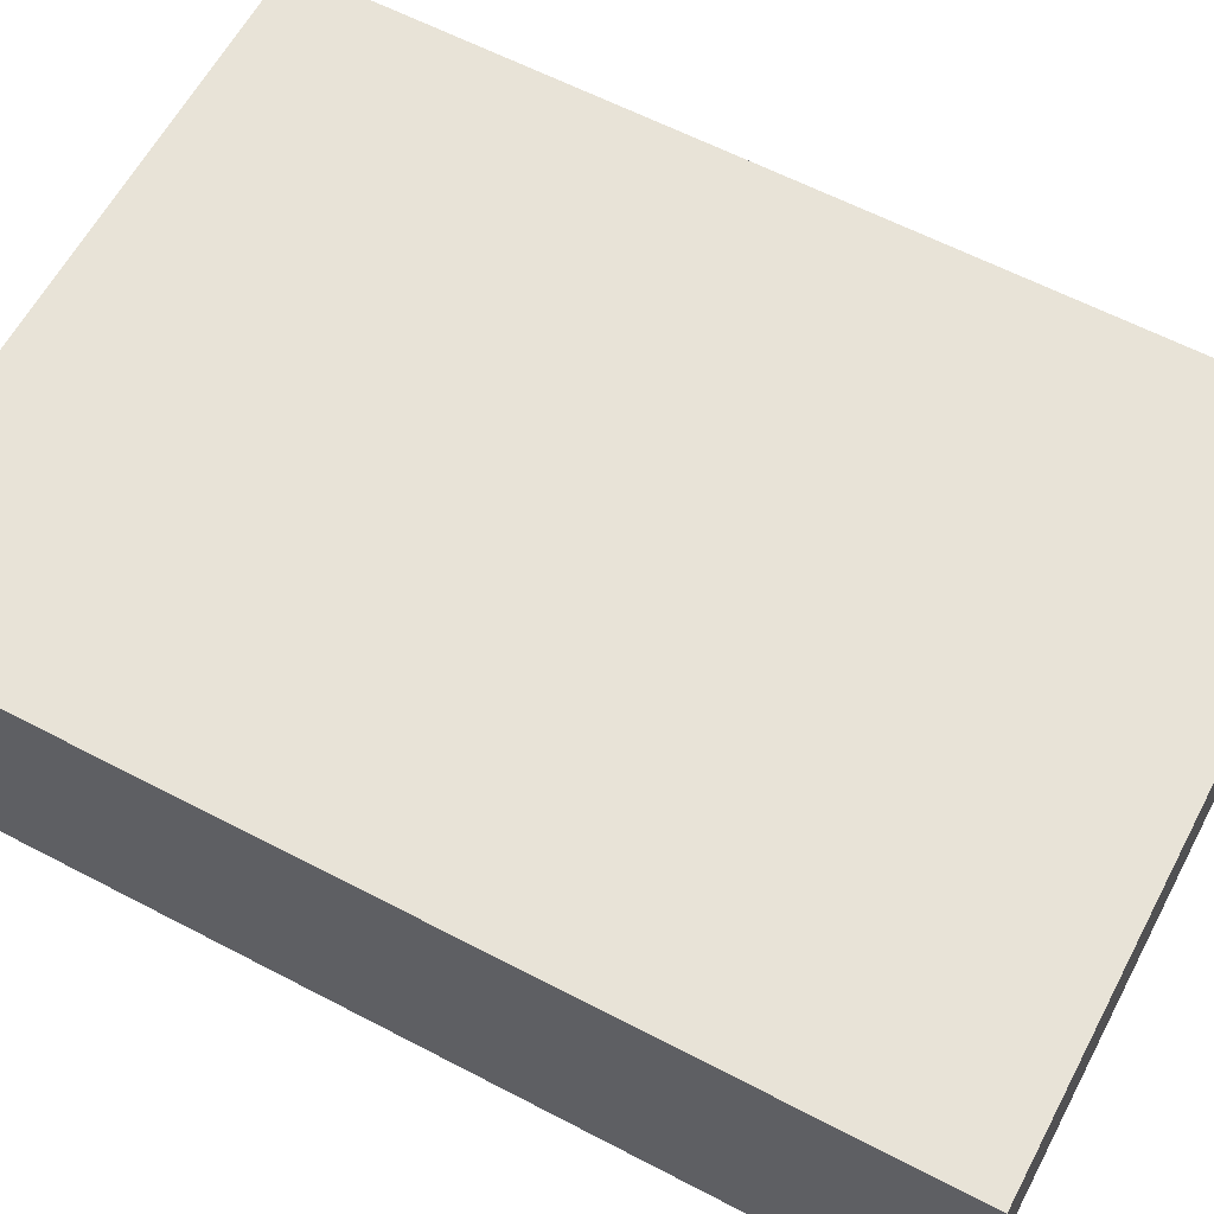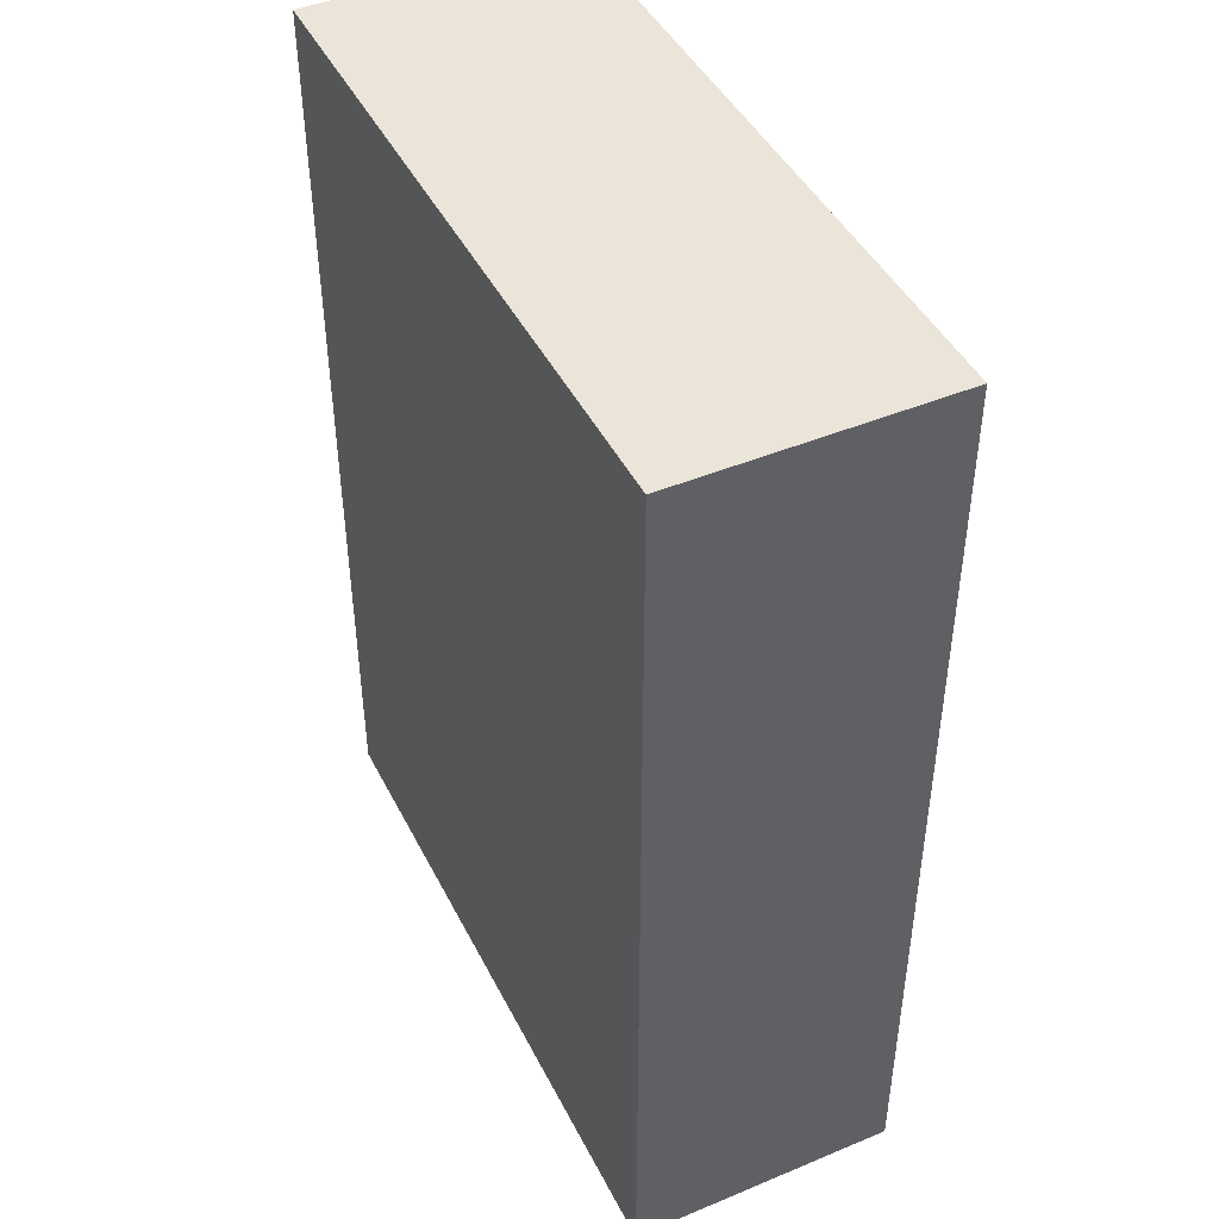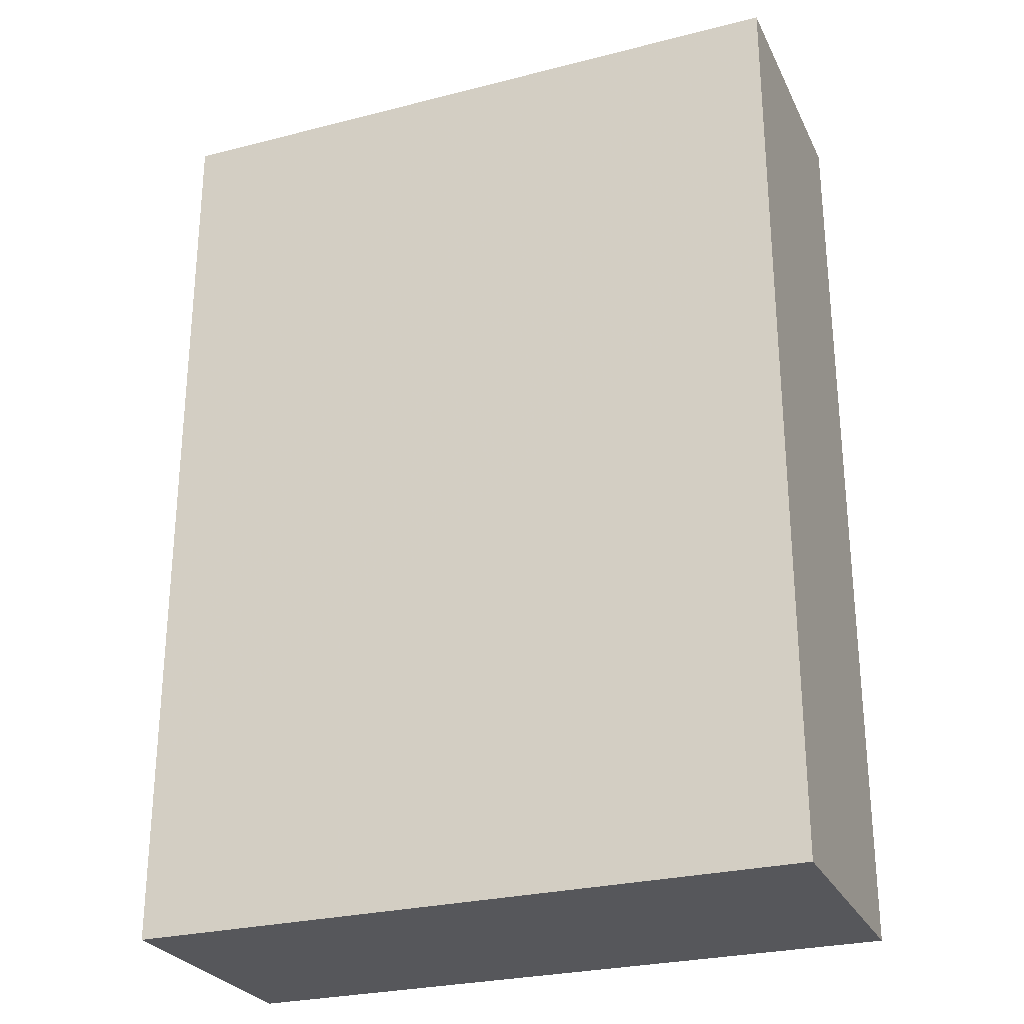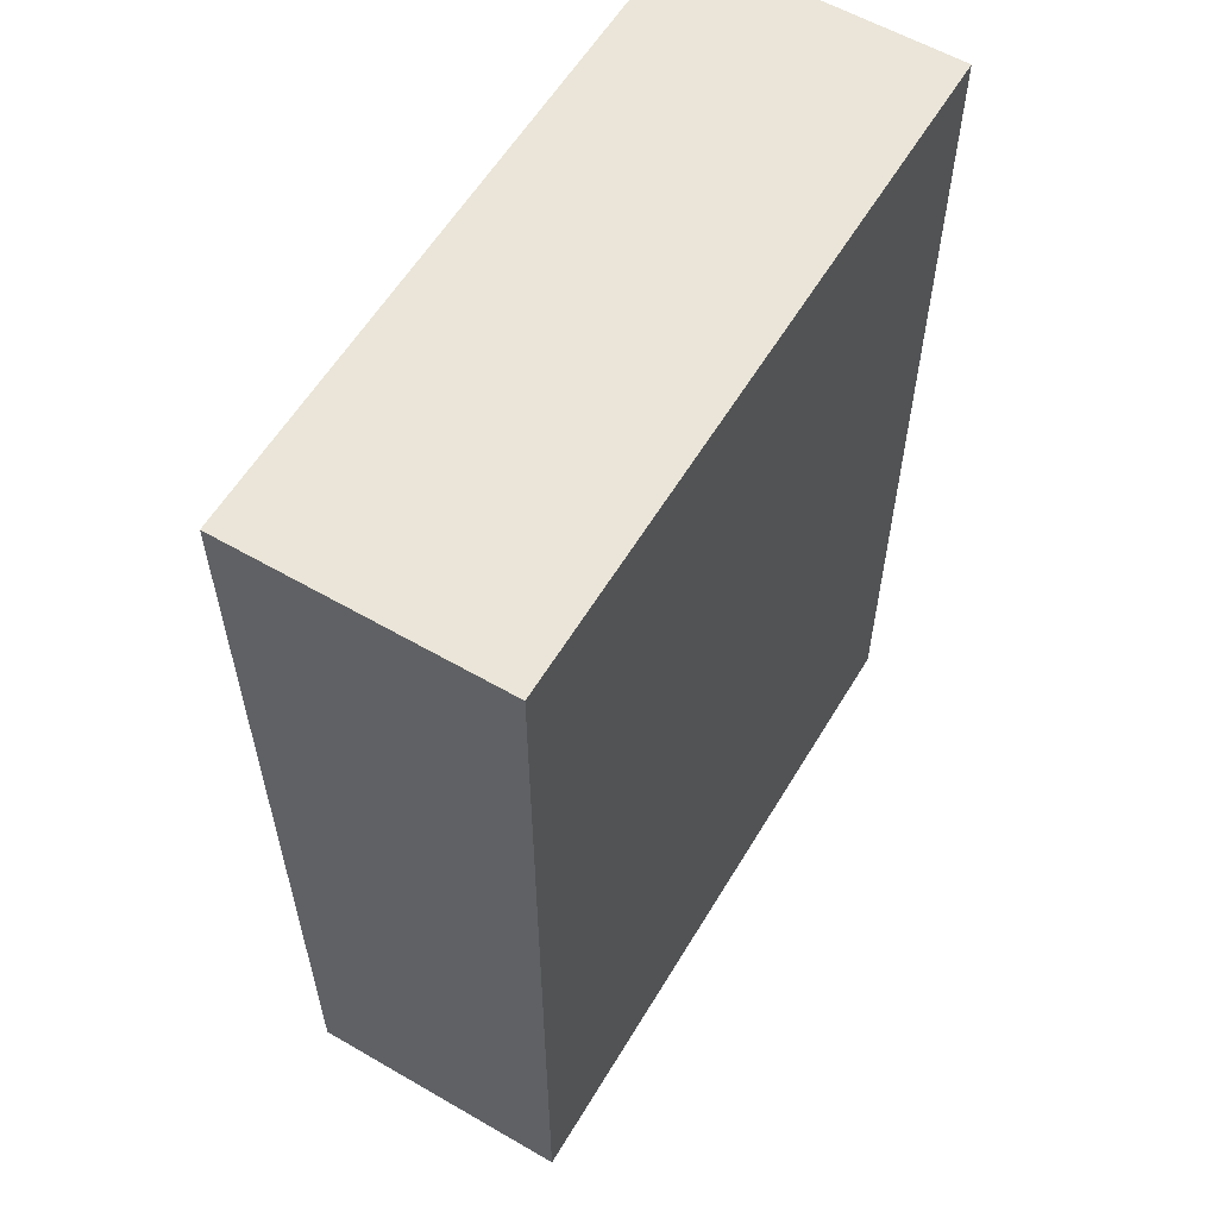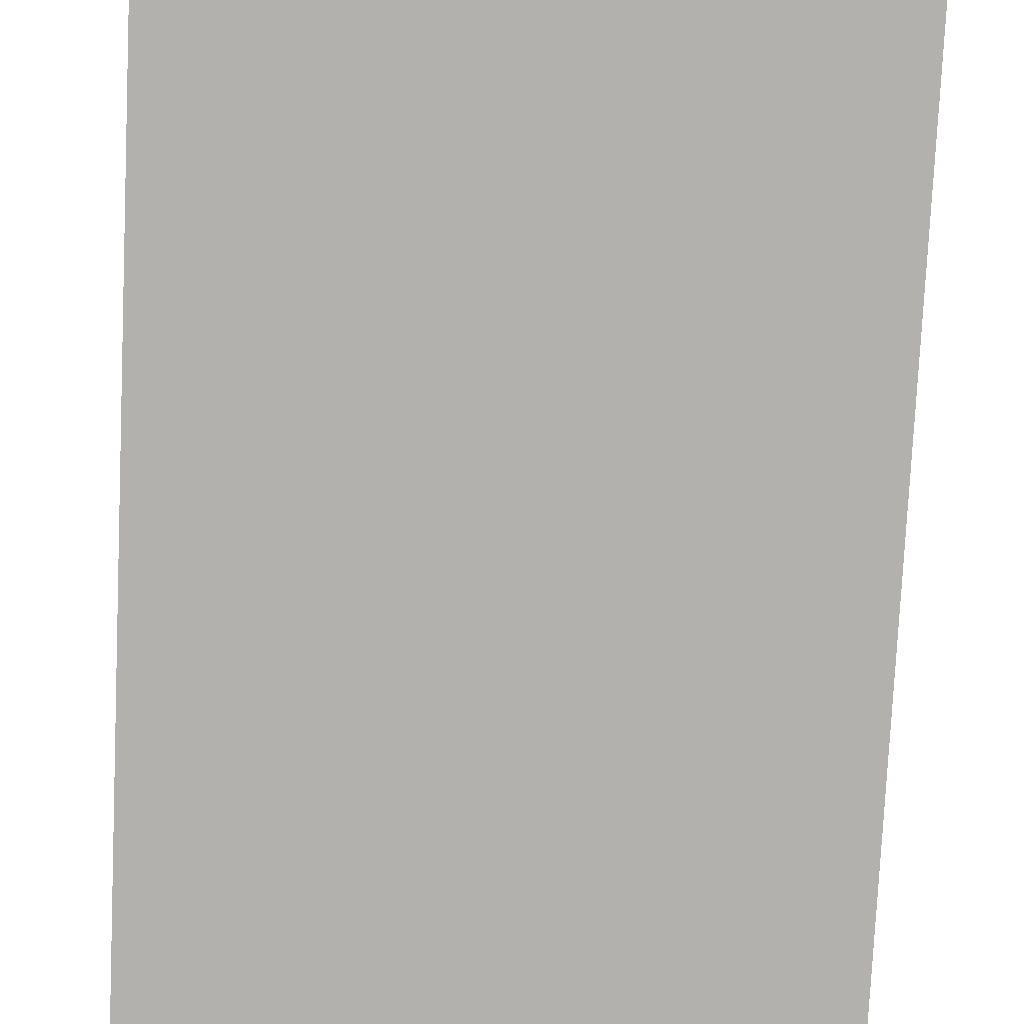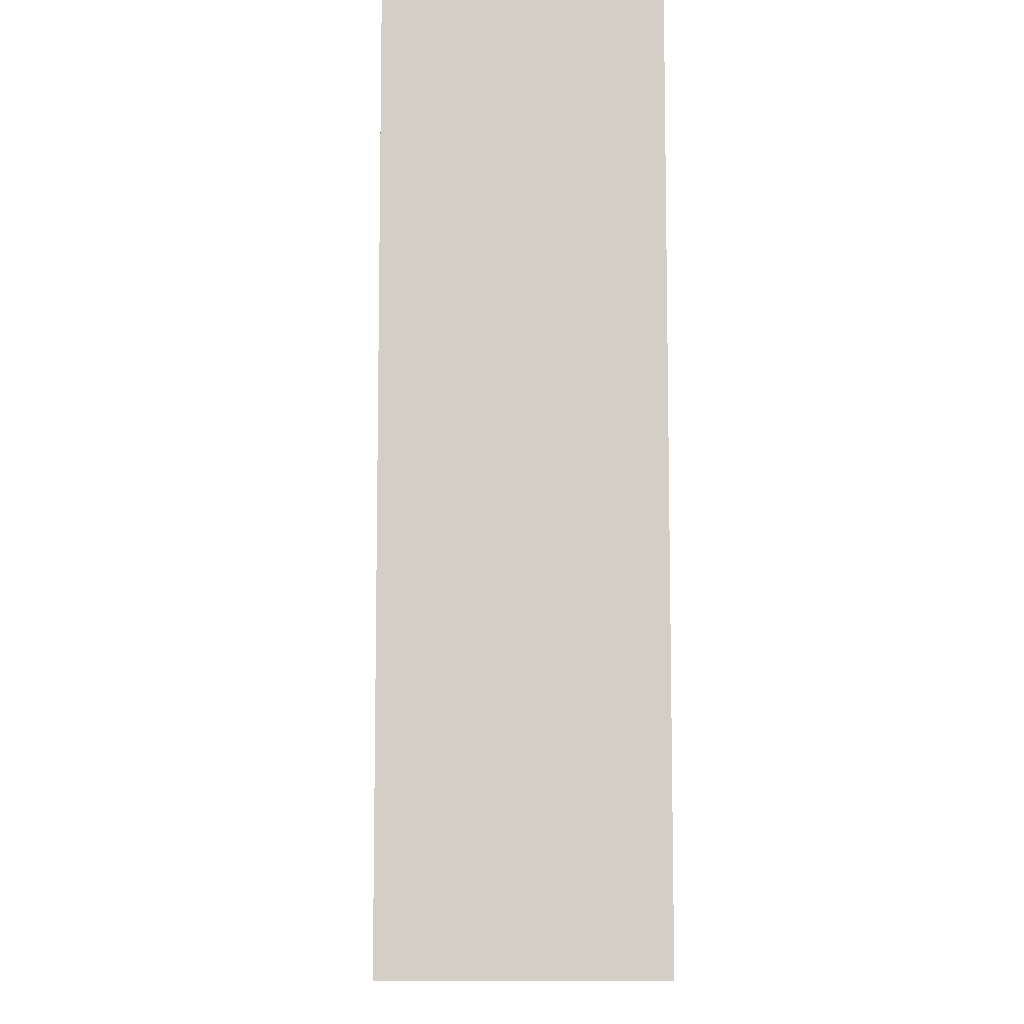
<metadata>
{"format":"obj","ext":"obj","renderer":"f3d","projection":"perspective","resolution":1024,"background":"white","views":[{"elev":61.5,"azim":-62.0,"up":"+Y"},{"elev":45.0,"azim":-115.7,"up":"+Z"},{"elev":-27.1,"azim":-158.4,"up":"+Z"},{"elev":58.8,"azim":120.8,"up":"+Z"},{"elev":-79.2,"azim":177.3,"up":"+Y"},{"elev":-8.2,"azim":-91.8,"up":"+Z"}]}
</metadata>
<code>
v -648 2736 160
v -608 2752 160
v -648 2752 160
v -608 2736 160
v -648 2752 104
v -608 2736 104
v -648 2736 104
v -608 2752 104
f 1 2 3
f 1 4 2
f 5 6 7
f 5 8 6
f 2 6 8
f 2 4 6
f 1 5 7
f 1 3 5
f 3 8 5
f 3 2 8
f 4 7 6
f 4 1 7

</code>
